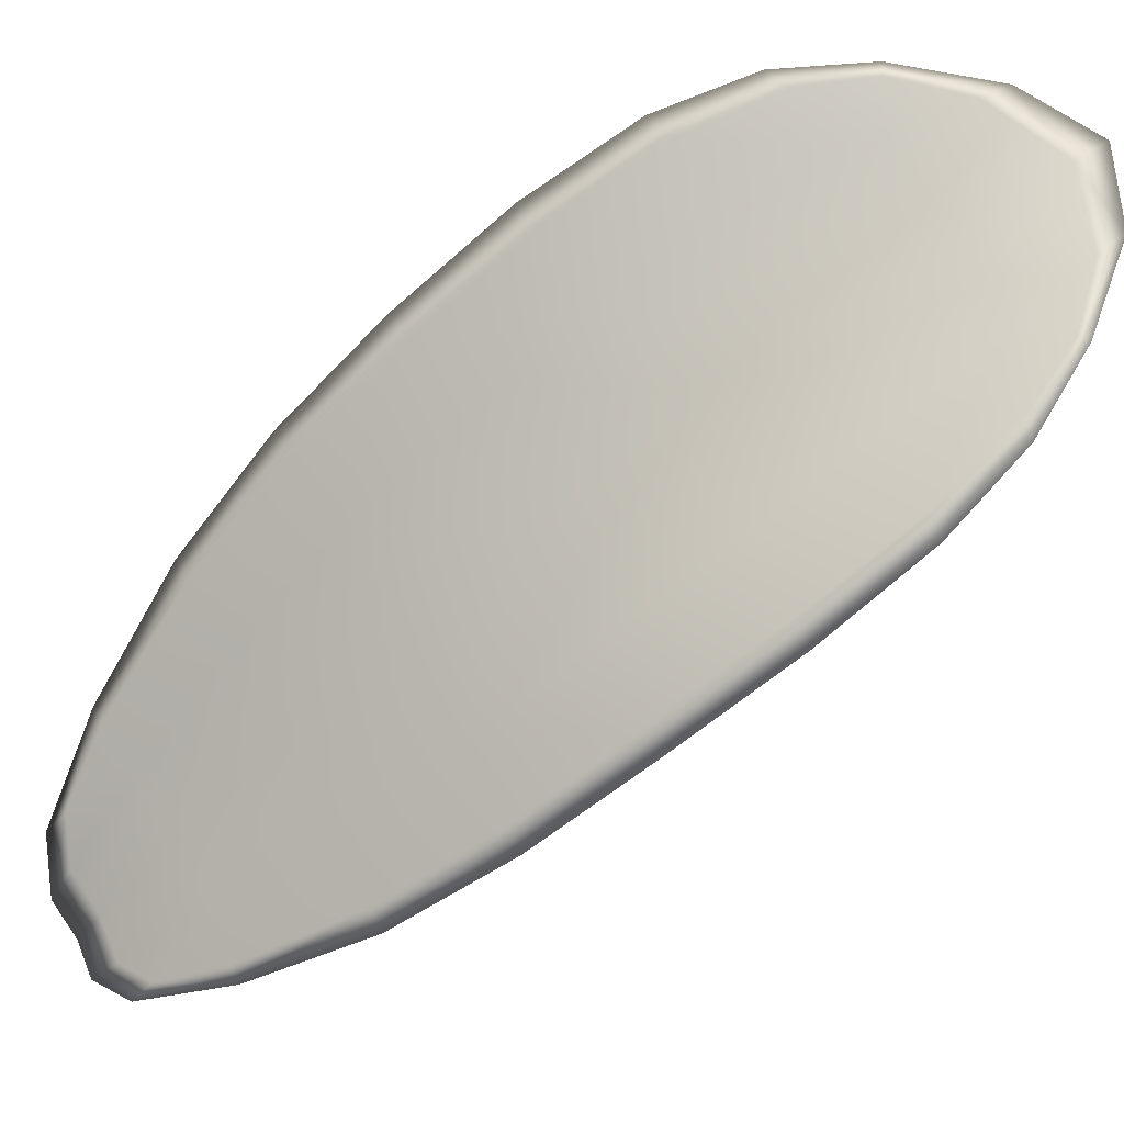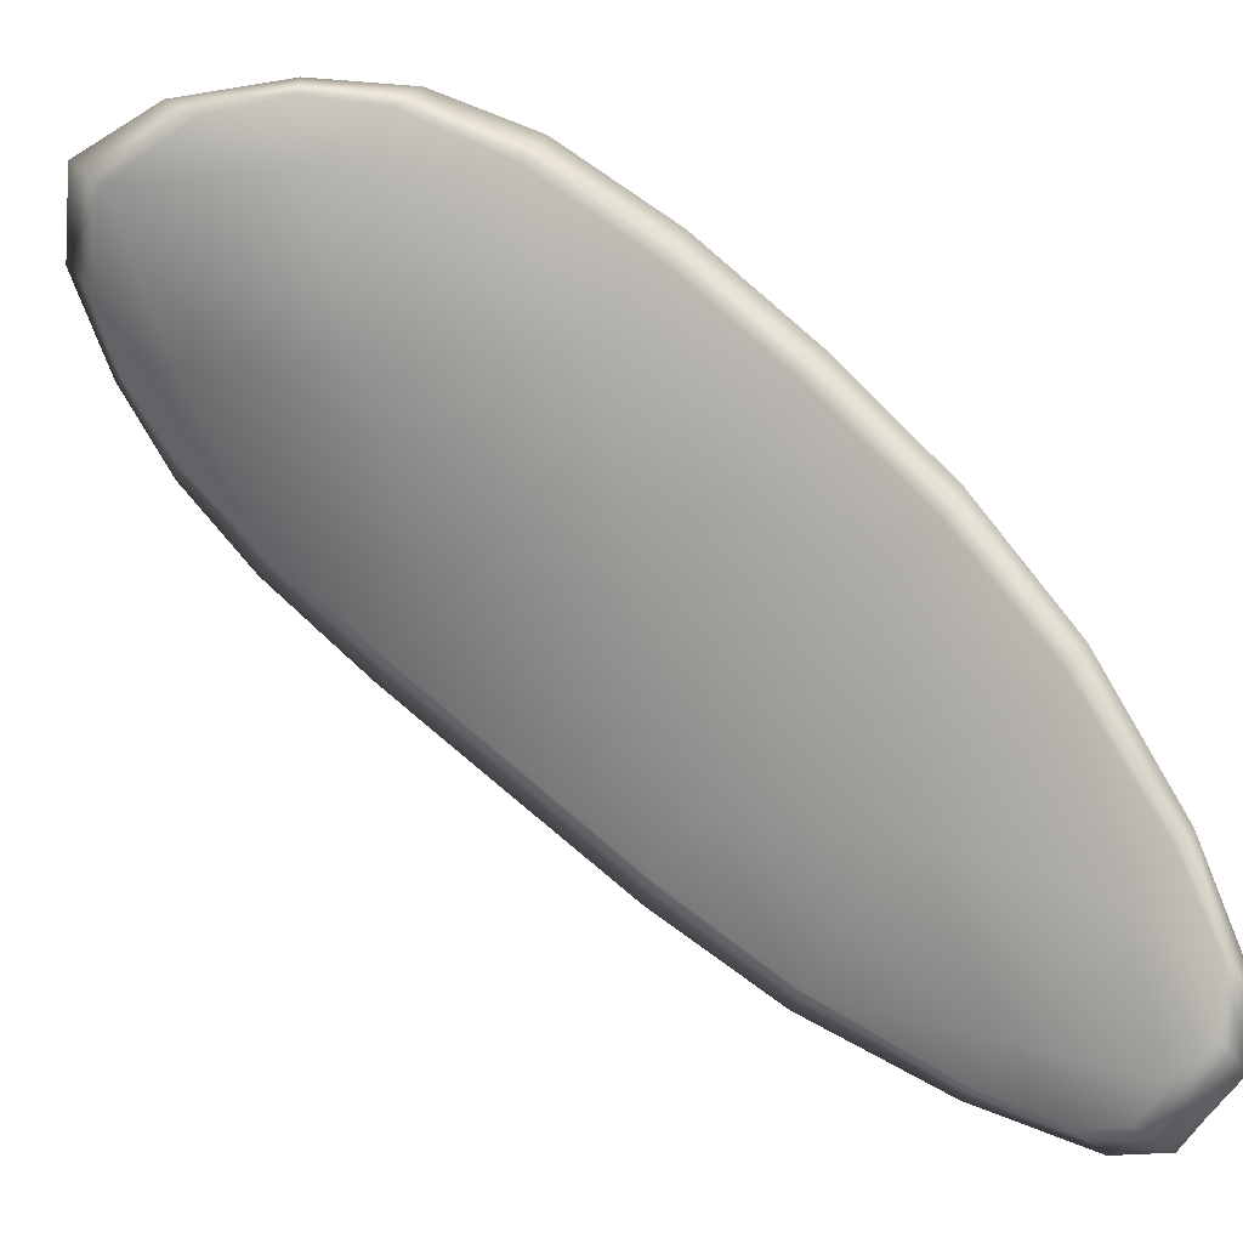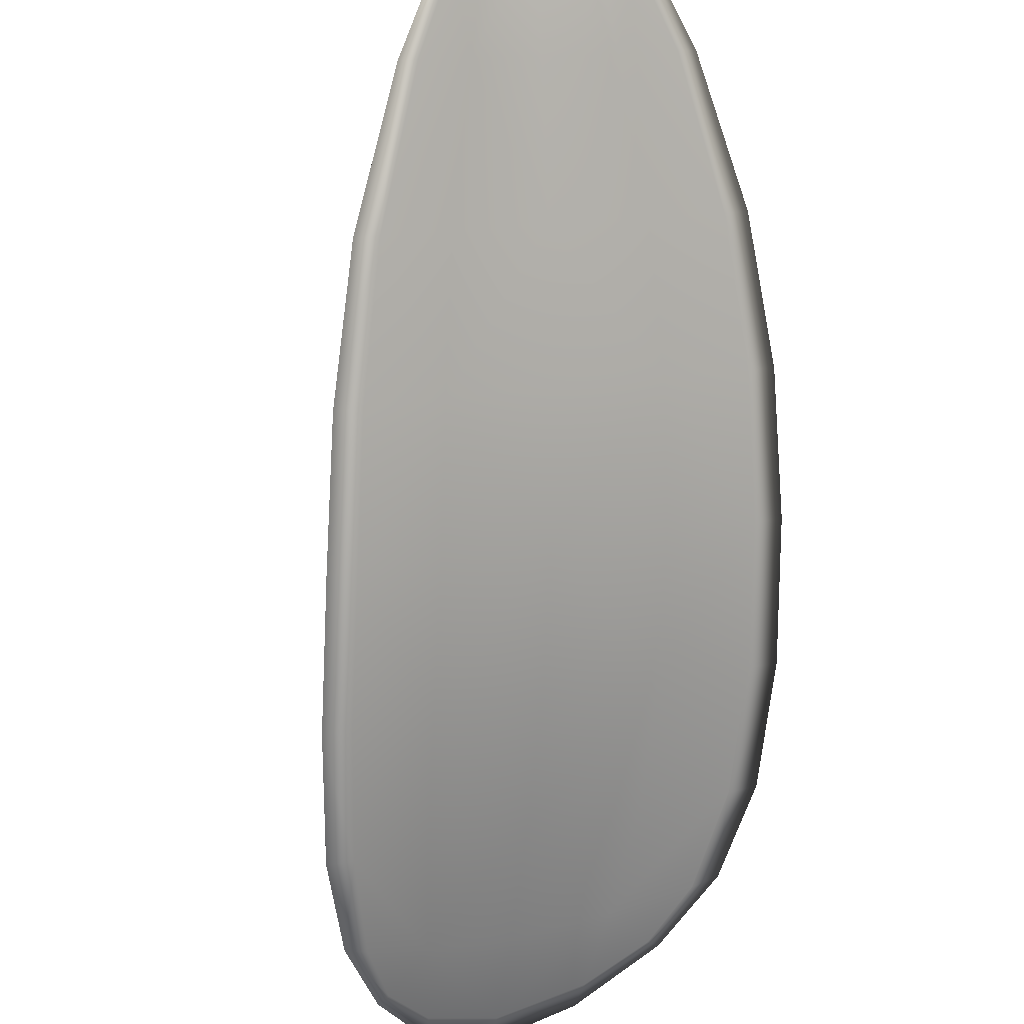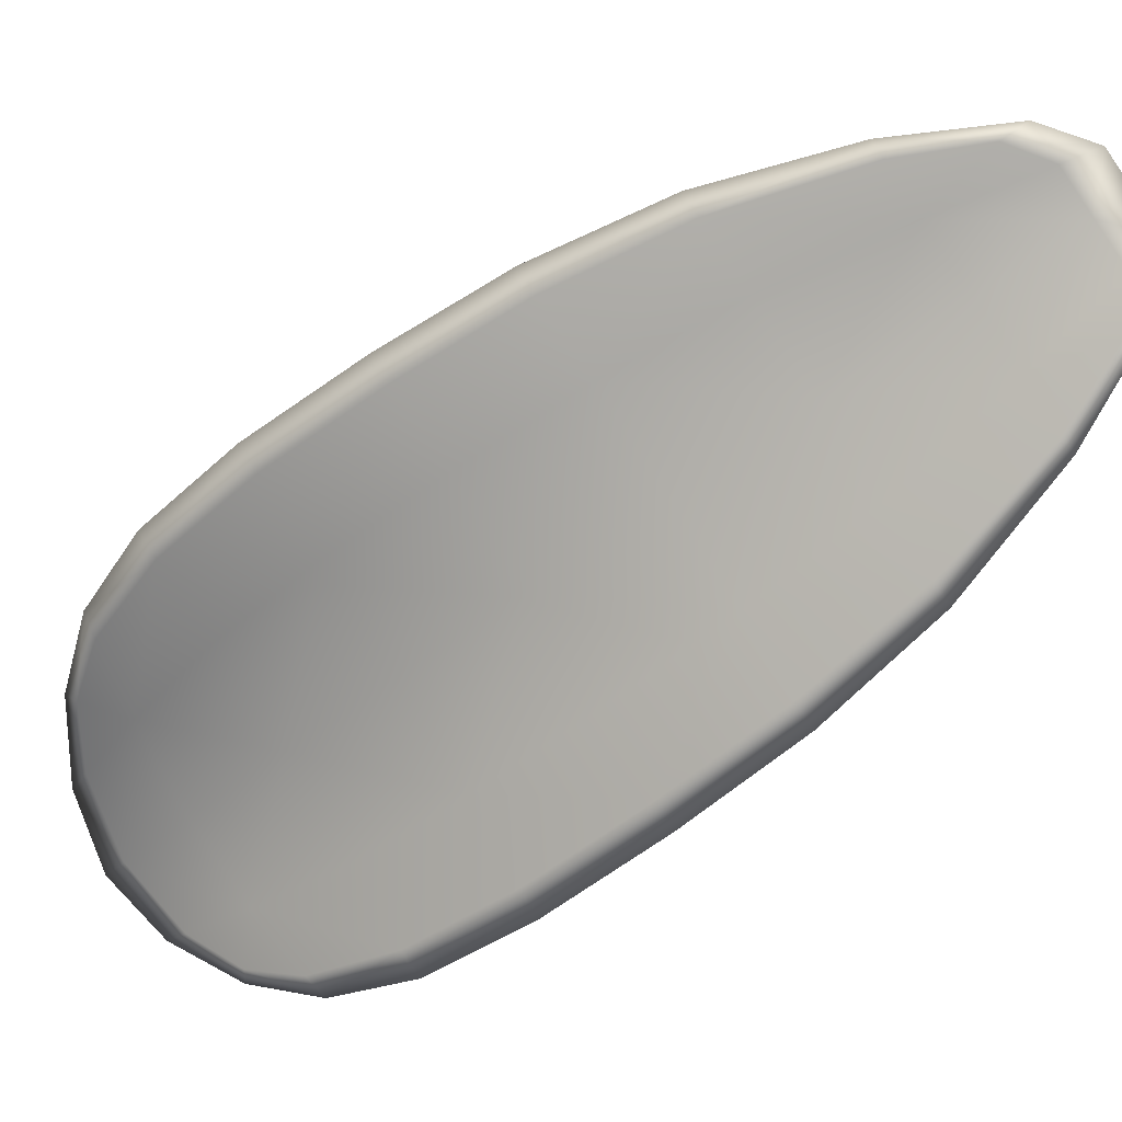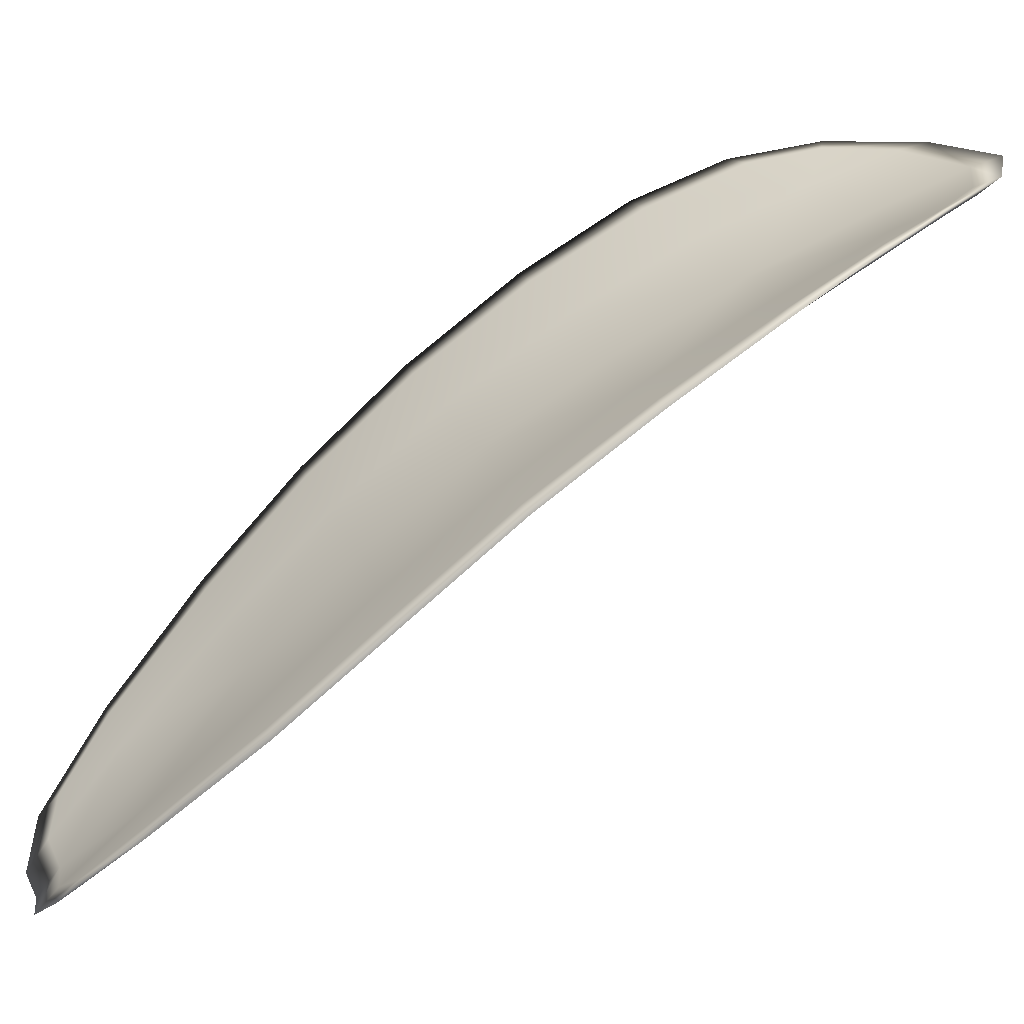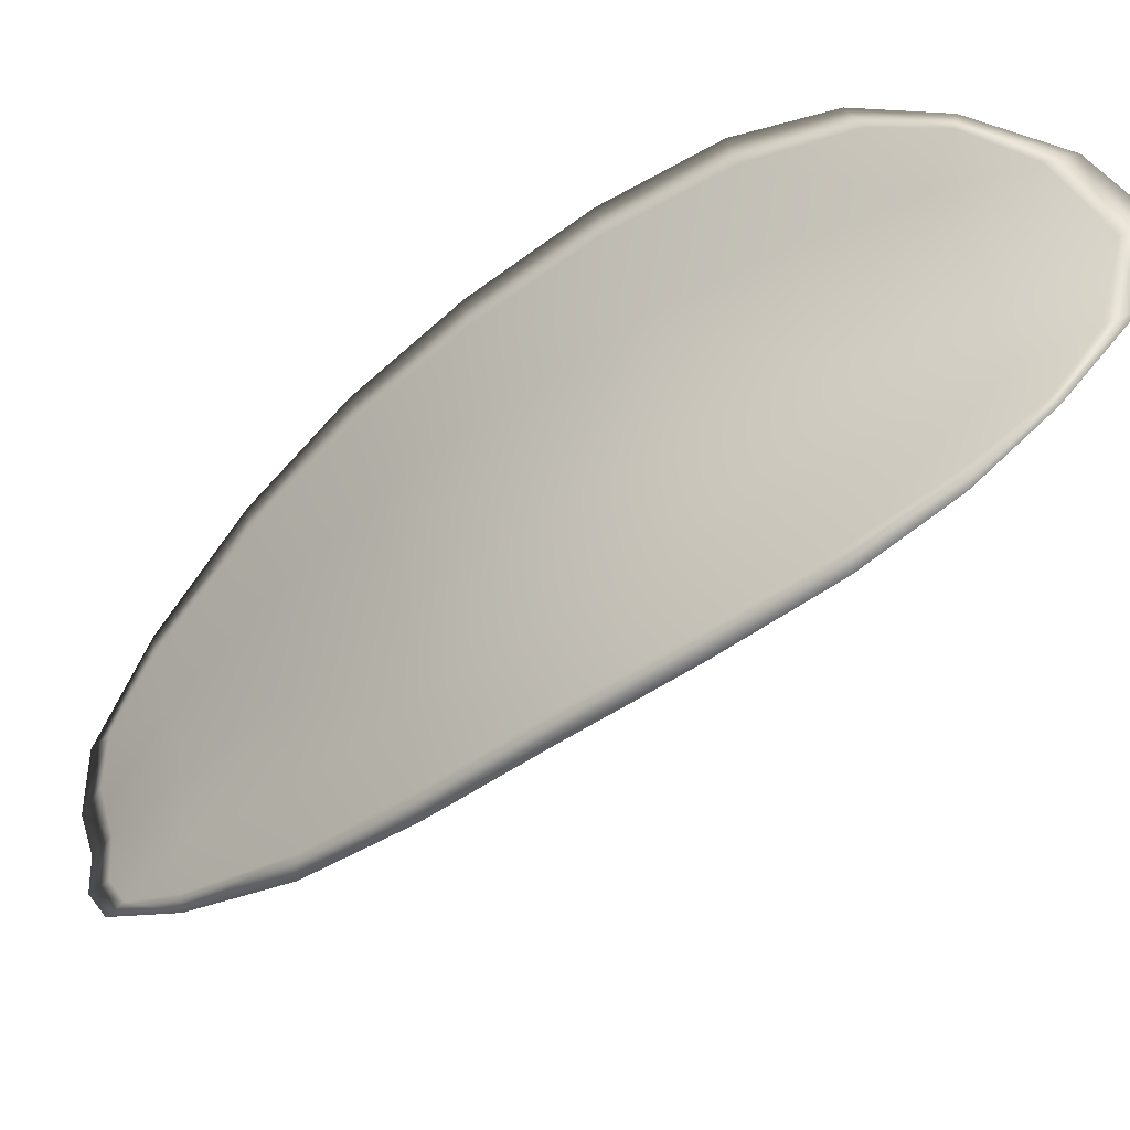
<metadata>
{"format":"obj","ext":"obj","renderer":"f3d","projection":"perspective","resolution":1024,"background":"white","views":[{"elev":37.7,"azim":34.1,"up":"+Y"},{"elev":-34.6,"azim":-149.5,"up":"+Y"},{"elev":71.5,"azim":141.2,"up":"+Z"},{"elev":59.3,"azim":-149.0,"up":"+Z"},{"elev":-3.1,"azim":49.4,"up":"+Y"},{"elev":31.2,"azim":55.0,"up":"+Y"}]}
</metadata>
<code>
v -2.357 0.7223 -1.083
v -2.359 0.7233 -1.085
v -2.361 0.7214 -1.082
v -2.359 0.7204 -1.08
v -2.357 0.7198 -1.078
v -2.356 0.7216 -1.081
v -2.355 0.7226 -1.083
v -2.356 0.7235 -1.085
v -2.358 0.7245 -1.087
v -2.362 0.7244 -1.085
v -2.364 0.7253 -1.085
v -2.367 0.7241 -1.083
v -2.364 0.7228 -1.082
v -2.36 0.7254 -1.087
v -2.362 0.7256 -1.086
v -2.371 0.7153 -1.075
v -2.373 0.7164 -1.076
v -2.375 0.7131 -1.073
v -2.373 0.7121 -1.073
v -2.37 0.7109 -1.072
v -2.368 0.7139 -1.074
v -2.366 0.7167 -1.076
v -2.369 0.7182 -1.077
v -2.371 0.7193 -1.078
v -2.365 0.7129 -1.072
v -2.368 0.71 -1.07
v -2.366 0.7094 -1.069
v -2.363 0.7122 -1.071
v -2.361 0.715 -1.073
v -2.363 0.7157 -1.075
v -2.361 0.7182 -1.077
v -2.364 0.7192 -1.079
v -2.359 0.7175 -1.076
v -2.367 0.7207 -1.08
v -2.369 0.722 -1.08
v -2.375 0.7088 -1.07
v -2.376 0.7095 -1.071
v -2.376 0.7073 -1.069
v -2.376 0.7062 -1.069
v -2.374 0.7055 -1.068
v -2.373 0.7079 -1.07
v -2.371 0.7072 -1.069
v -2.373 0.7051 -1.068
v -2.372 0.7054 -1.067
v -2.37 0.7068 -1.068
v -2.357 0.722 -1.083
v -2.359 0.723 -1.085
v -2.358 0.7243 -1.087
v -2.356 0.7233 -1.085
v -2.355 0.7224 -1.083
v -2.356 0.7213 -1.081
v -2.357 0.7196 -1.078
v -2.359 0.7201 -1.08
v -2.361 0.7211 -1.082
v -2.362 0.7242 -1.085
v -2.364 0.7252 -1.085
v -2.363 0.7255 -1.086
v -2.36 0.7252 -1.087
v -2.364 0.7226 -1.083
v -2.367 0.7239 -1.083
v -2.371 0.7151 -1.075
v -2.373 0.7162 -1.076
v -2.371 0.7192 -1.078
v -2.369 0.718 -1.077
v -2.366 0.7165 -1.076
v -2.368 0.7137 -1.074
v -2.37 0.7107 -1.072
v -2.373 0.7119 -1.073
v -2.375 0.713 -1.073
v -2.365 0.7127 -1.073
v -2.363 0.7154 -1.075
v -2.361 0.7148 -1.073
v -2.363 0.712 -1.071
v -2.366 0.7092 -1.07
v -2.368 0.7098 -1.071
v -2.361 0.7179 -1.077
v -2.364 0.719 -1.079
v -2.359 0.7174 -1.076
v -2.367 0.7205 -1.08
v -2.369 0.7218 -1.081
v -2.375 0.7086 -1.071
v -2.376 0.7094 -1.071
v -2.373 0.7077 -1.07
v -2.374 0.7053 -1.069
v -2.376 0.706 -1.069
v -2.376 0.7072 -1.07
v -2.371 0.707 -1.069
v -2.369 0.7066 -1.068
v -2.372 0.7053 -1.067
v -2.373 0.7049 -1.068
v -2.376 0.7097 -1.071
v -2.377 0.7067 -1.069
v -2.375 0.7134 -1.074
v -2.376 0.7072 -1.07
v -2.374 0.7043 -1.067
v -2.372 0.7048 -1.067
v -2.375 0.7046 -1.068
v -2.372 0.7053 -1.067
v -2.355 0.7212 -1.08
v -2.355 0.7226 -1.083
v -2.356 0.7195 -1.078
v -2.355 0.7224 -1.083
v -2.36 0.7256 -1.087
v -2.363 0.7259 -1.086
v -2.357 0.7248 -1.087
v -2.363 0.7255 -1.086
v -2.365 0.7256 -1.085
v -2.367 0.7244 -1.083
v -2.376 0.7052 -1.068
v -2.369 0.7066 -1.068
v -2.366 0.7091 -1.069
v -2.356 0.7238 -1.086
v -2.358 0.7173 -1.075
v -2.36 0.7146 -1.073
v -2.37 0.7224 -1.081
v -2.372 0.7197 -1.078
v -2.374 0.7167 -1.076
v -2.363 0.7119 -1.071
f 1 2 3
f 1 3 4
f 1 4 5
f 1 5 6
f 1 6 7
f 1 7 8
f 1 8 9
f 1 9 2
f 10 11 12
f 10 12 13
f 10 13 3
f 10 3 2
f 10 2 9
f 10 9 14
f 10 14 15
f 10 15 11
f 16 17 18
f 16 18 19
f 16 19 20
f 16 20 21
f 16 21 22
f 16 22 23
f 16 23 24
f 16 24 17
f 25 21 20
f 25 20 26
f 25 26 27
f 25 27 28
f 25 28 29
f 25 29 30
f 25 30 22
f 25 22 21
f 31 32 22
f 31 22 30
f 31 30 29
f 31 29 33
f 31 33 5
f 31 5 4
f 31 4 3
f 31 3 32
f 34 35 24
f 34 24 23
f 34 23 22
f 34 22 32
f 34 32 3
f 34 3 13
f 34 13 12
f 34 12 35
f 36 37 38
f 36 38 39
f 36 39 40
f 36 40 41
f 36 41 20
f 36 20 19
f 36 19 18
f 36 18 37
f 42 41 40
f 42 40 43
f 42 43 44
f 42 44 45
f 42 45 27
f 42 27 26
f 42 26 20
f 42 20 41
f 46 47 48
f 46 48 49
f 46 49 50
f 46 50 51
f 46 51 52
f 46 52 53
f 46 53 54
f 46 54 47
f 55 56 57
f 55 57 58
f 55 58 48
f 55 48 47
f 55 47 54
f 55 54 59
f 55 59 60
f 55 60 56
f 61 62 63
f 61 63 64
f 61 64 65
f 61 65 66
f 61 66 67
f 61 67 68
f 61 68 69
f 61 69 62
f 70 66 65
f 70 65 71
f 70 71 72
f 70 72 73
f 70 73 74
f 70 74 75
f 70 75 67
f 70 67 66
f 76 77 54
f 76 54 53
f 76 53 52
f 76 52 78
f 76 78 72
f 76 72 71
f 76 71 65
f 76 65 77
f 79 80 60
f 79 60 59
f 79 59 54
f 79 54 77
f 79 77 65
f 79 65 64
f 79 64 63
f 79 63 80
f 81 82 69
f 81 69 68
f 81 68 67
f 81 67 83
f 81 83 84
f 81 84 85
f 81 85 86
f 81 86 82
f 87 83 67
f 87 67 75
f 87 75 74
f 87 74 88
f 87 88 89
f 87 89 90
f 87 90 84
f 87 84 83
f 91 92 38
f 91 38 37
f 91 37 18
f 91 18 93
f 91 93 69
f 91 69 82
f 91 82 94
f 91 94 92
f 95 96 44
f 95 44 43
f 95 43 40
f 95 40 97
f 95 97 84
f 95 84 90
f 95 90 98
f 95 98 96
f 99 100 7
f 99 7 6
f 99 6 5
f 99 5 101
f 99 101 52
f 99 52 51
f 99 51 102
f 99 102 100
f 103 104 15
f 103 15 14
f 103 14 9
f 103 9 105
f 103 105 48
f 103 48 58
f 103 58 106
f 103 106 104
f 107 108 12
f 107 12 11
f 107 11 15
f 107 15 104
f 107 104 106
f 107 106 56
f 107 56 60
f 107 60 108
f 109 97 40
f 109 40 39
f 109 39 38
f 109 38 92
f 109 92 94
f 109 94 85
f 109 85 84
f 109 84 97
f 110 111 27
f 110 27 45
f 110 45 44
f 110 44 96
f 110 96 98
f 110 98 88
f 110 88 74
f 110 74 111
f 112 105 9
f 112 9 8
f 112 8 7
f 112 7 100
f 112 100 102
f 112 102 49
f 112 49 48
f 112 48 105
f 113 101 5
f 113 5 33
f 113 33 29
f 113 29 114
f 113 114 72
f 113 72 78
f 113 78 52
f 113 52 101
f 115 116 24
f 115 24 35
f 115 35 12
f 115 12 108
f 115 108 60
f 115 60 80
f 115 80 63
f 115 63 116
f 117 93 18
f 117 18 17
f 117 17 24
f 117 24 116
f 117 116 63
f 117 63 62
f 117 62 69
f 117 69 93
f 118 114 29
f 118 29 28
f 118 28 27
f 118 27 111
f 118 111 74
f 118 74 73
f 118 73 72
f 118 72 114

</code>
